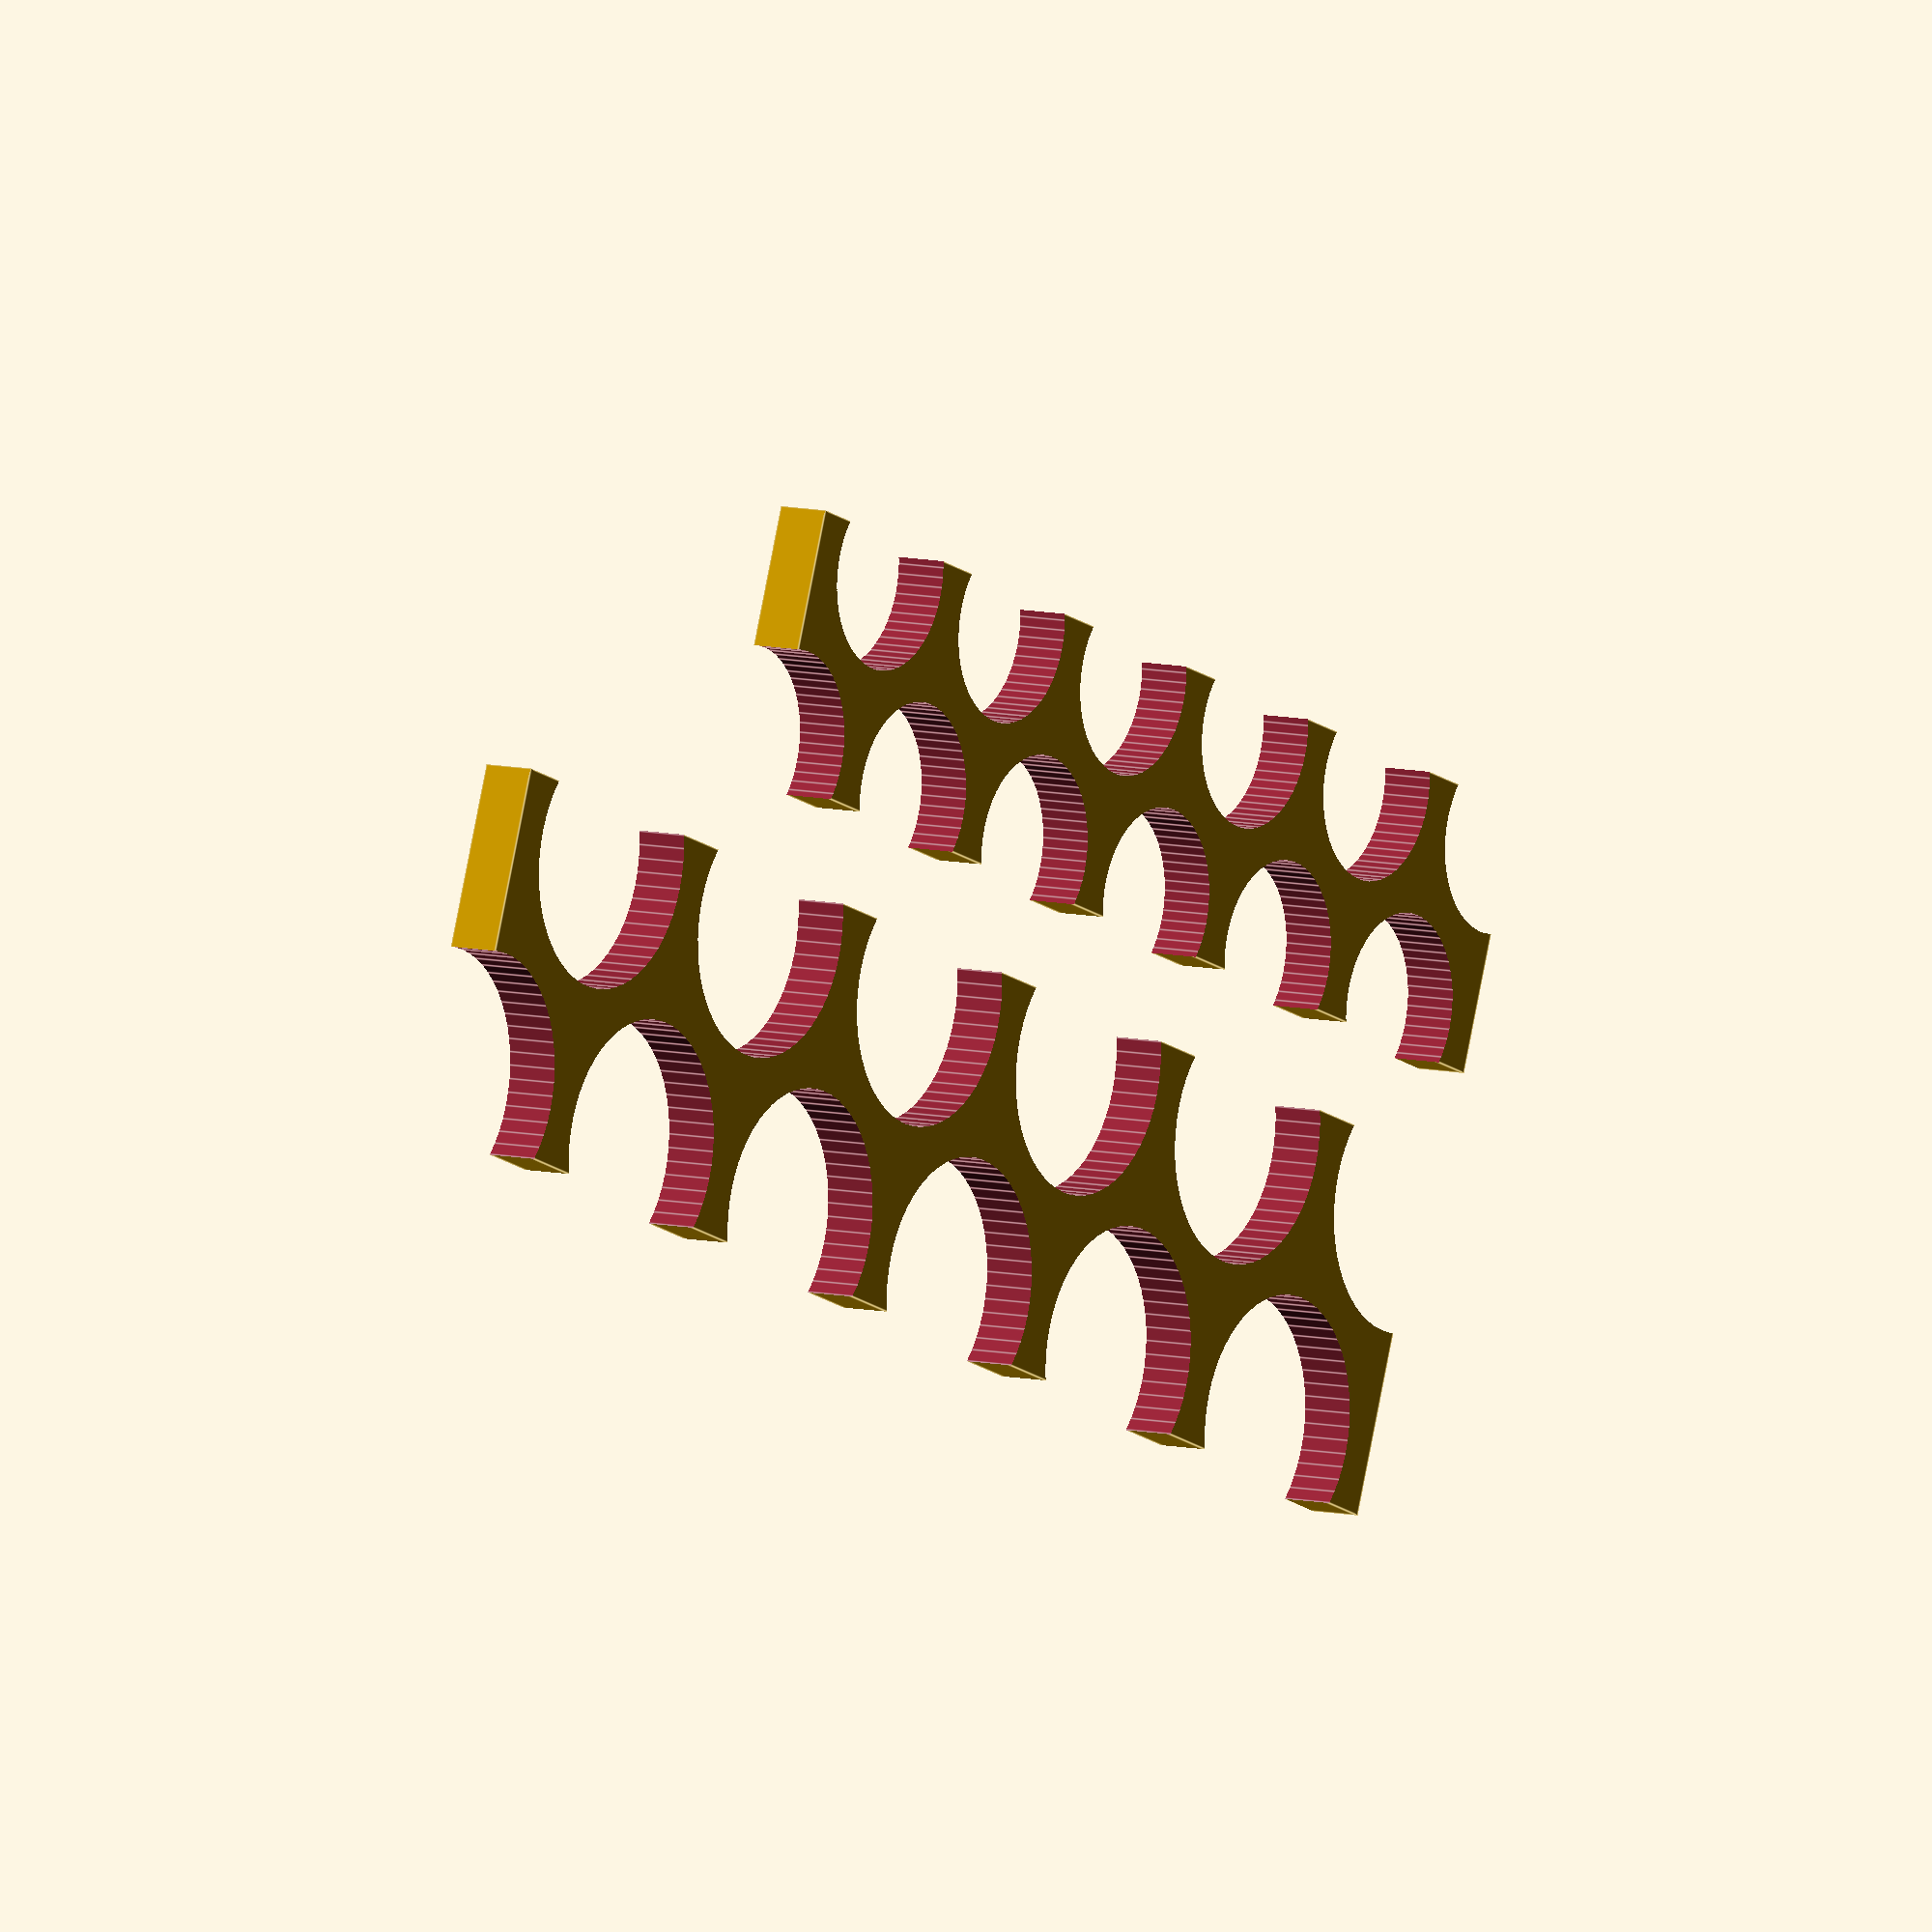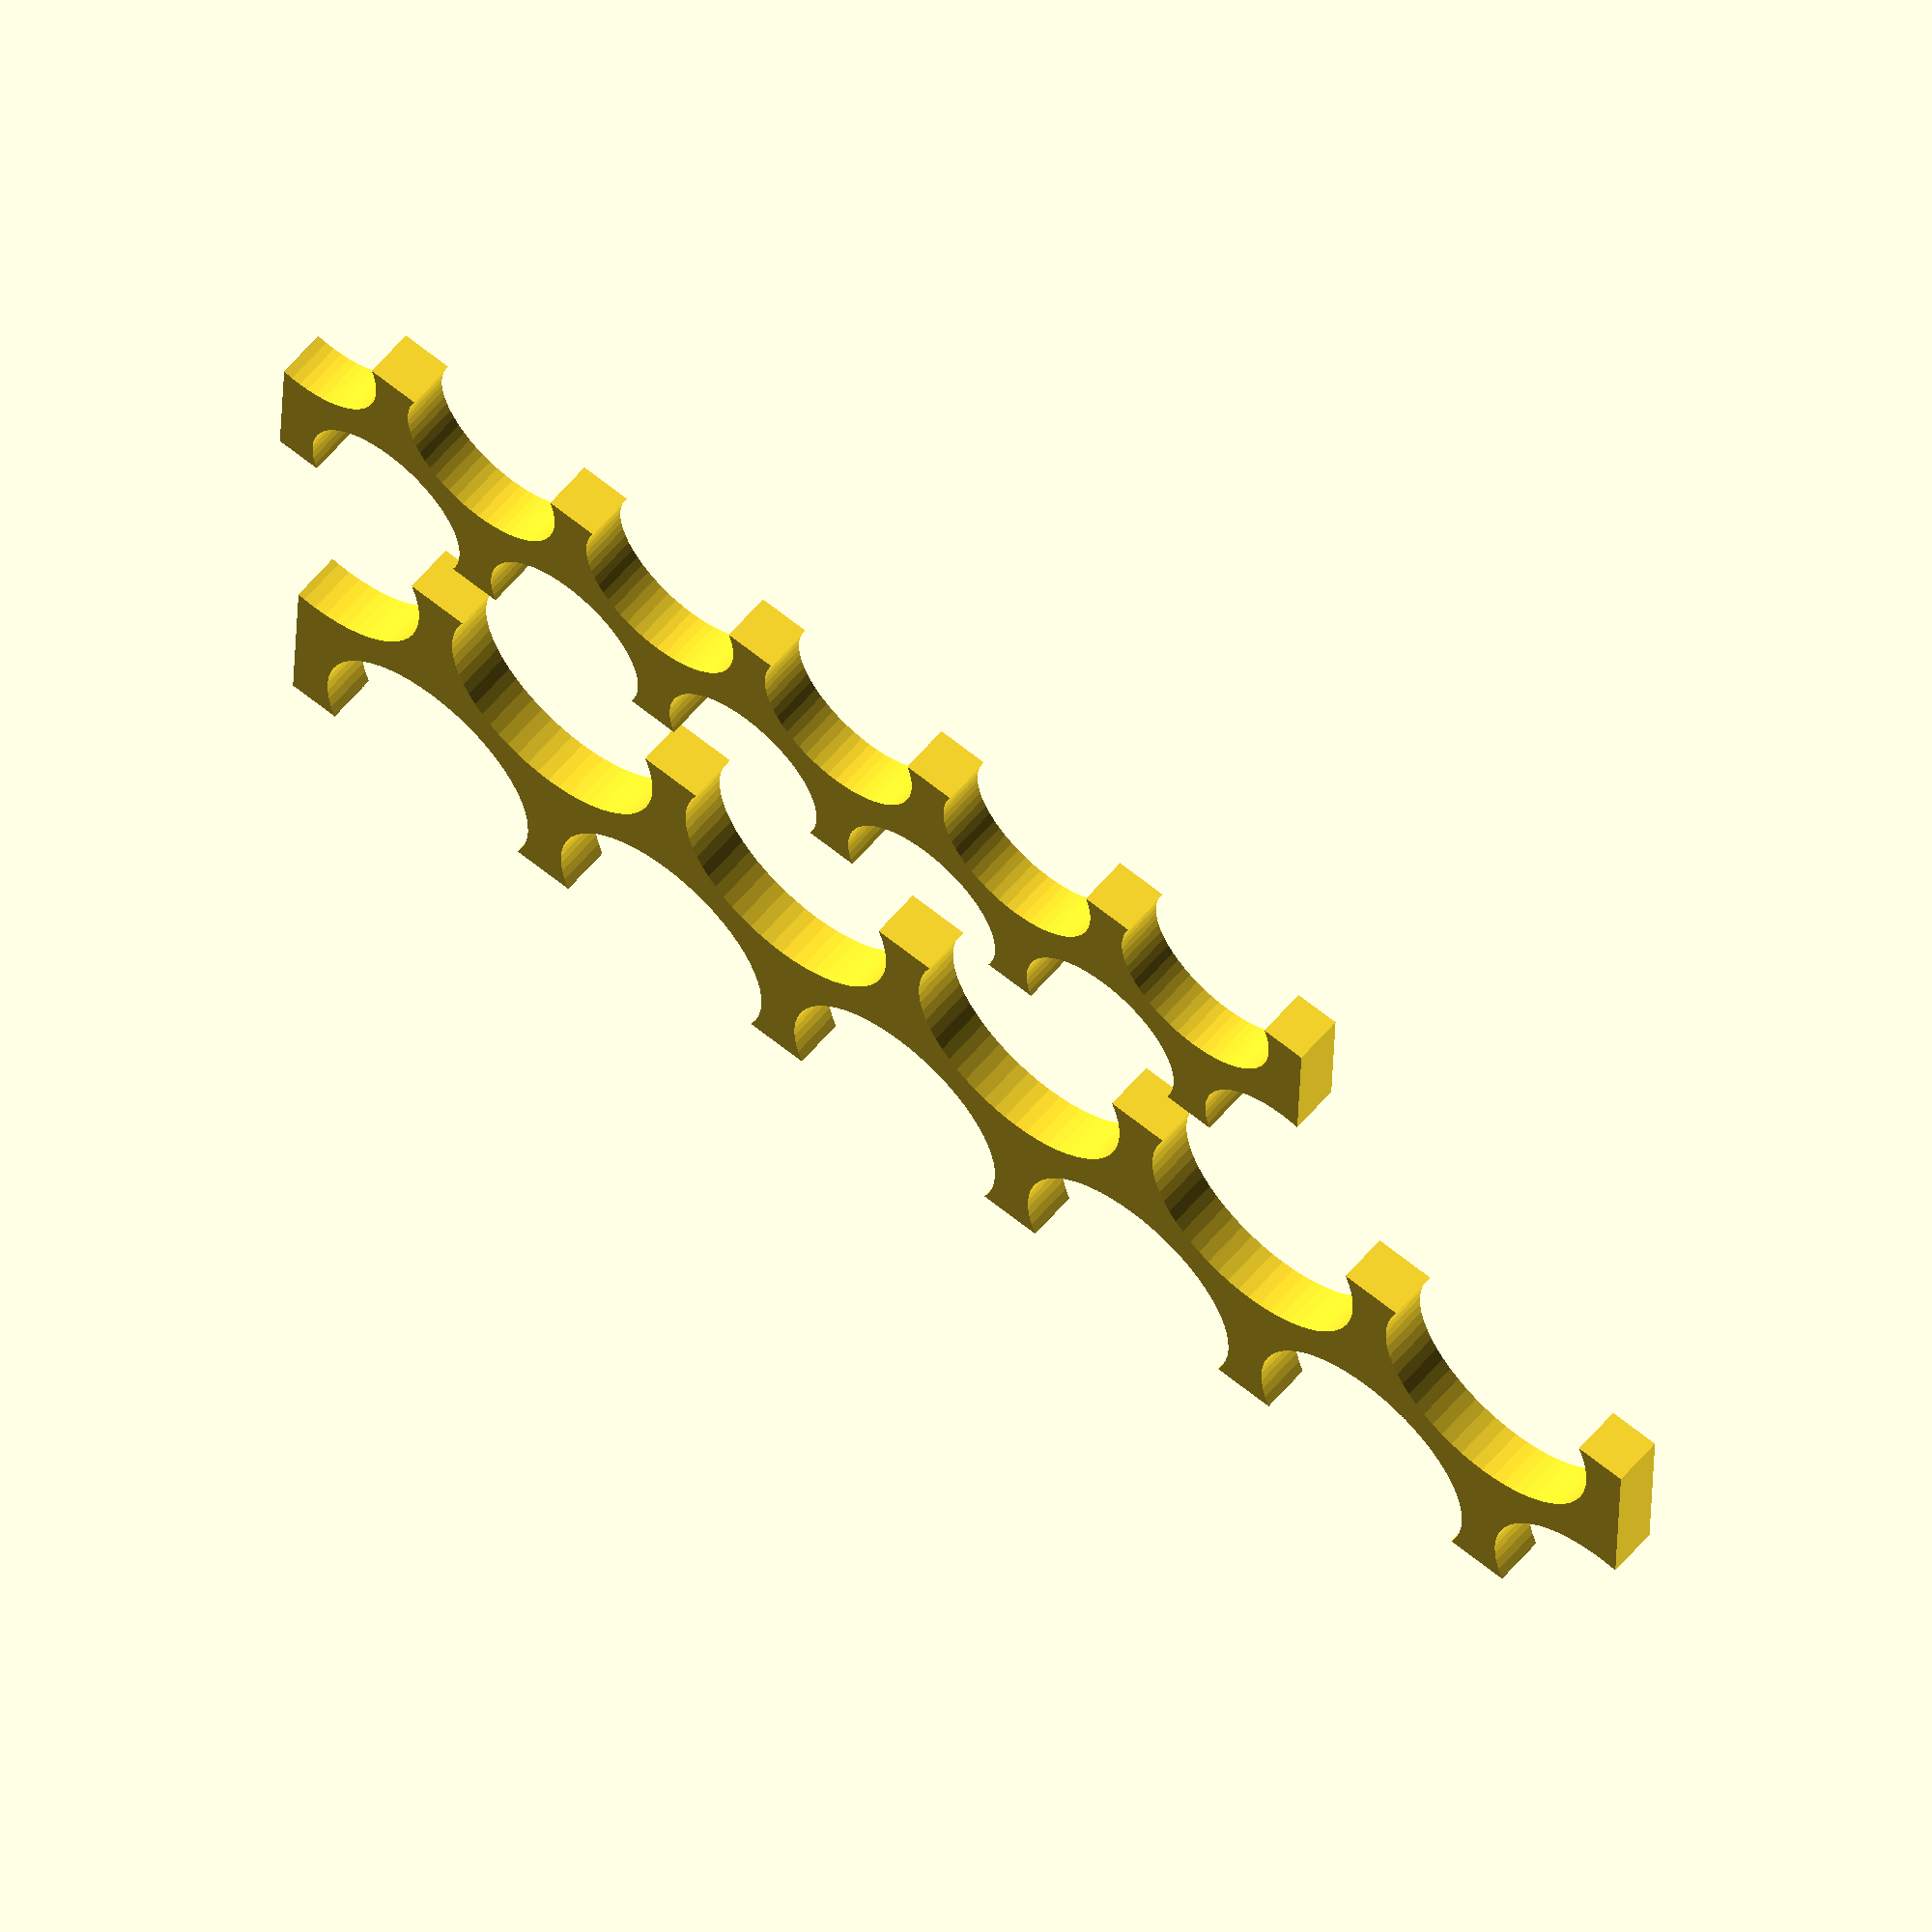
<openscad>
$fa=6;
$fs=.5;

module AA(){
	cylinder(d=14.6,h=50);translate([0,0,50])cylinder(d=6,h=1.5);
}
module AAA(){
	cylinder(d=10.7,h=45);translate([0,0,45])cylinder(d=3.9,h=1.5);
}
difference(){
	translate([8.5-1.2,-3,0])cube([17*5.5+2.4,17*sqrt(3)/2+6,3]);
	for(i=[1:6])translate([i*17,0,-10])AA();
	for(i=[1:6])translate([(i-.5)*17,17*sqrt(3)/2,-10])AA();
}
translate([0,25,0])difference(){
	translate([6.5-1.15,-2,0])cube([13*5.5+2.3,13*sqrt(3)/2+4,3]);
	for(i=[1:6])translate([i*13,0,-10])AAA();
	for(i=[1:6])translate([(i-.5)*13,13*sqrt(3)/2,-10])AAA();
}
</openscad>
<views>
elev=171.9 azim=160.1 roll=56.1 proj=o view=edges
elev=300.4 azim=2.2 roll=39.6 proj=o view=wireframe
</views>
